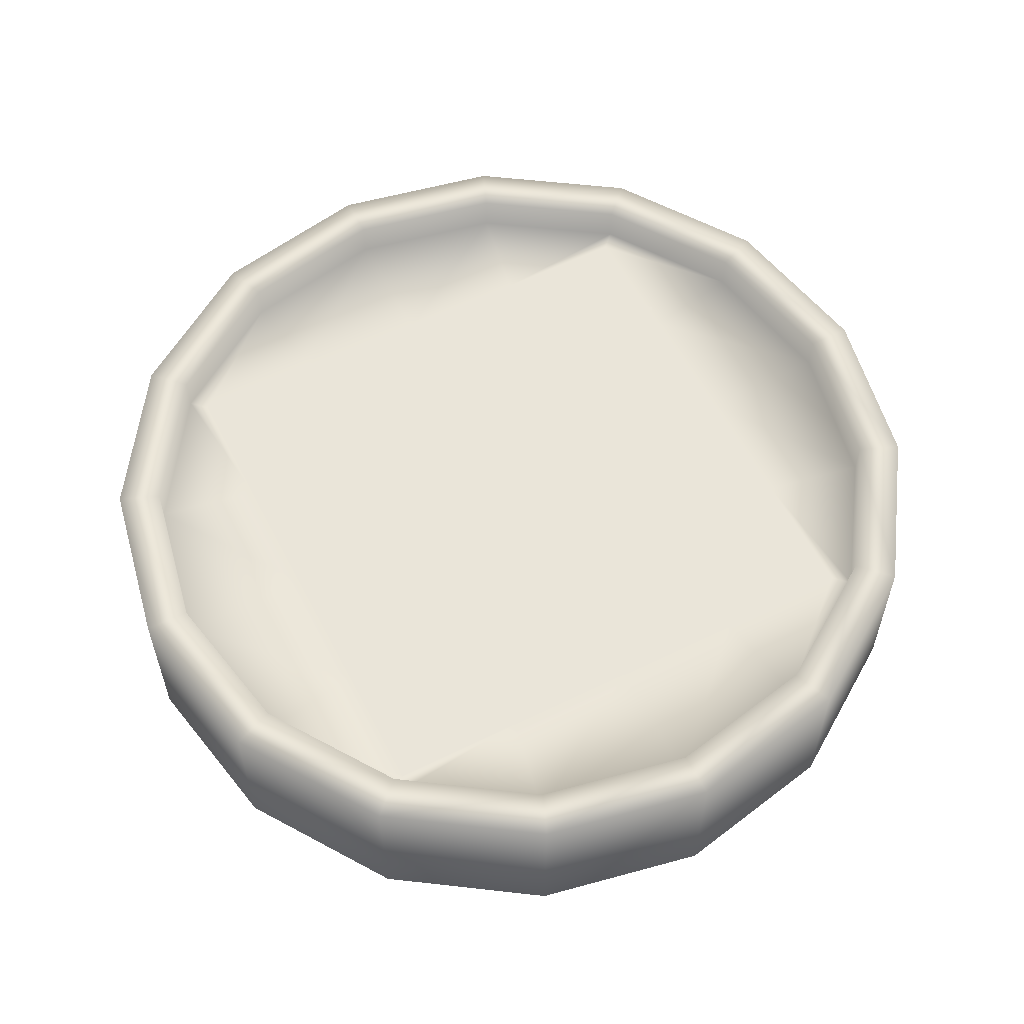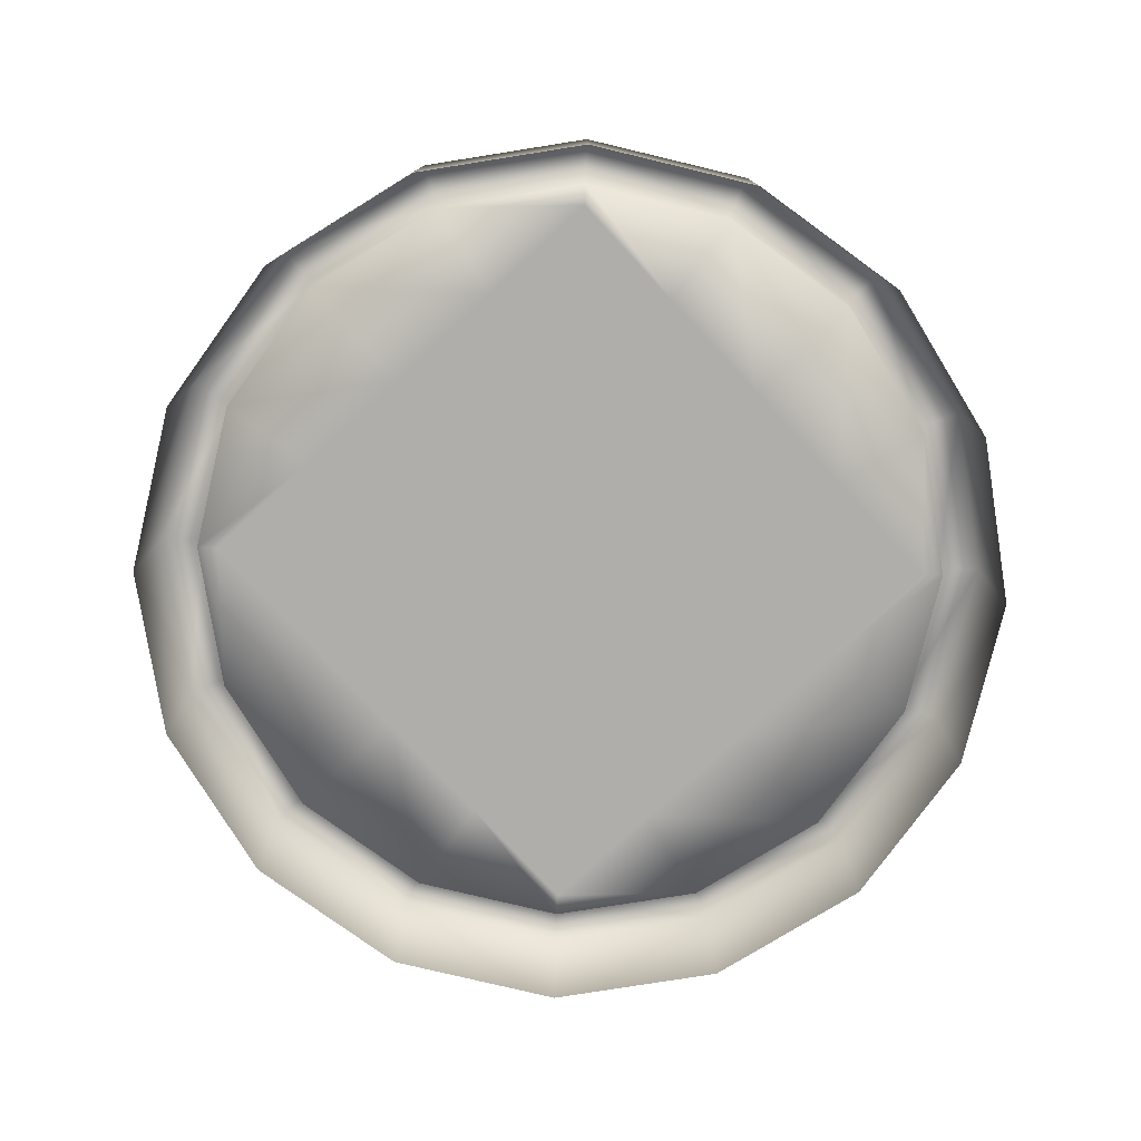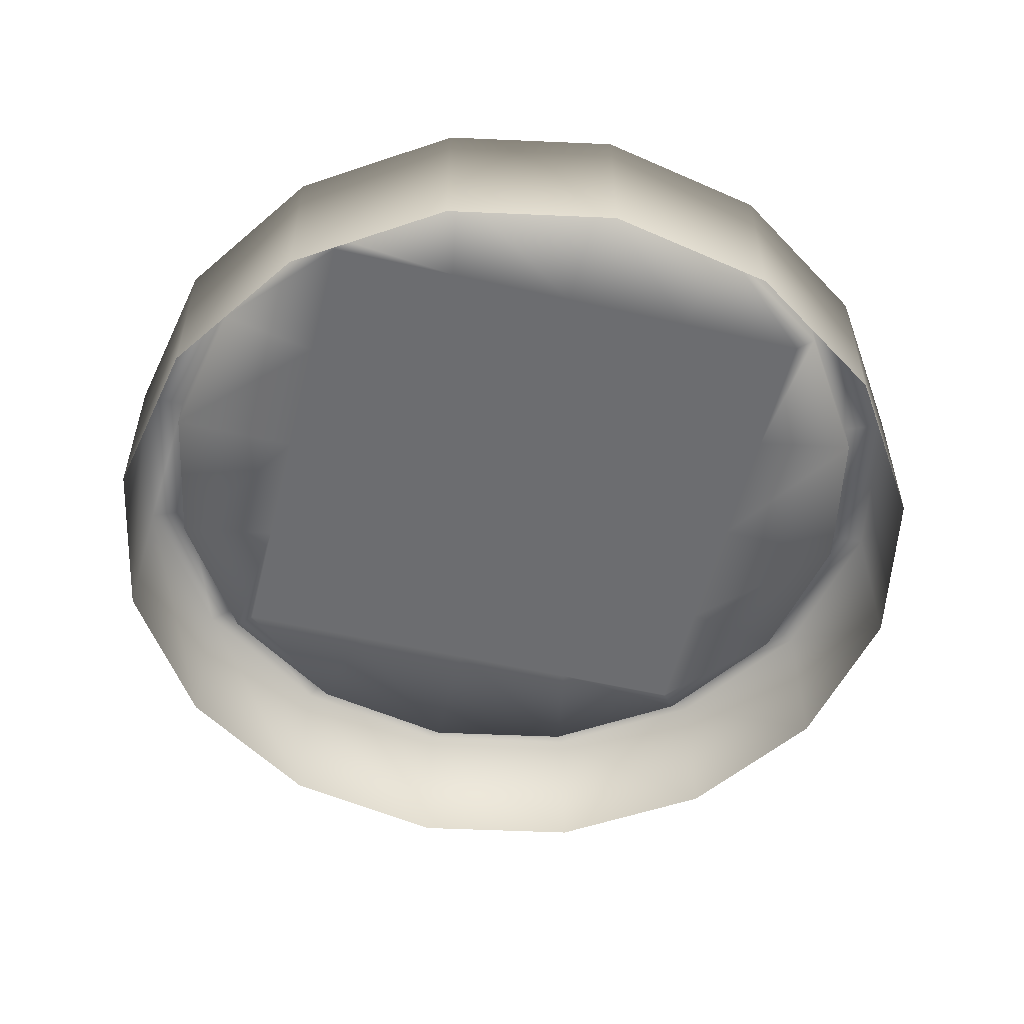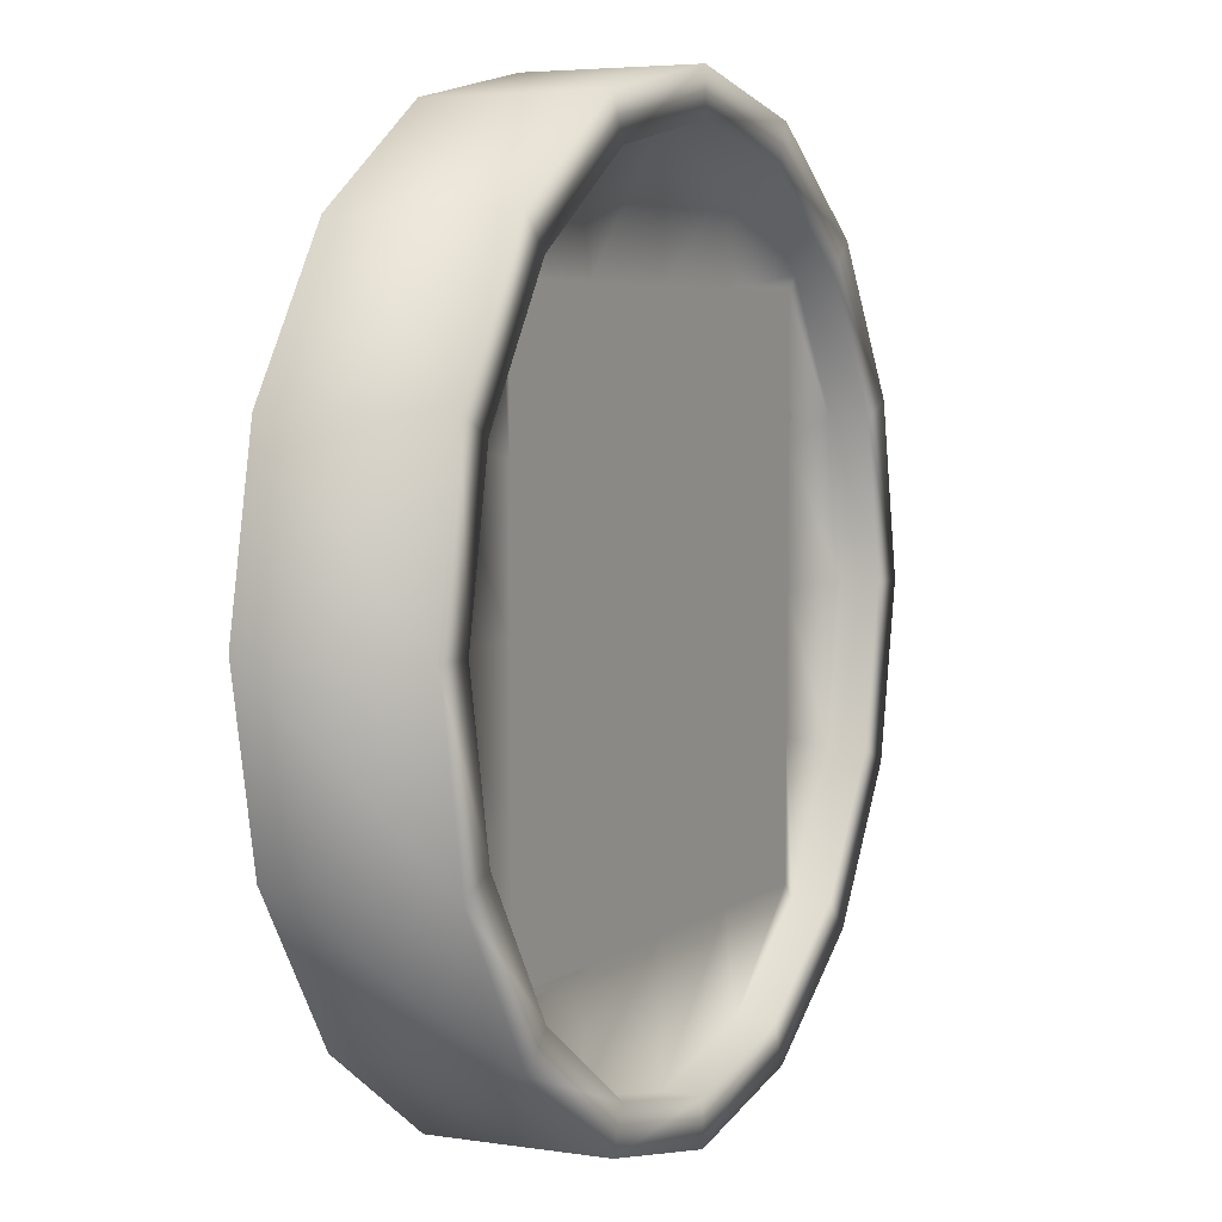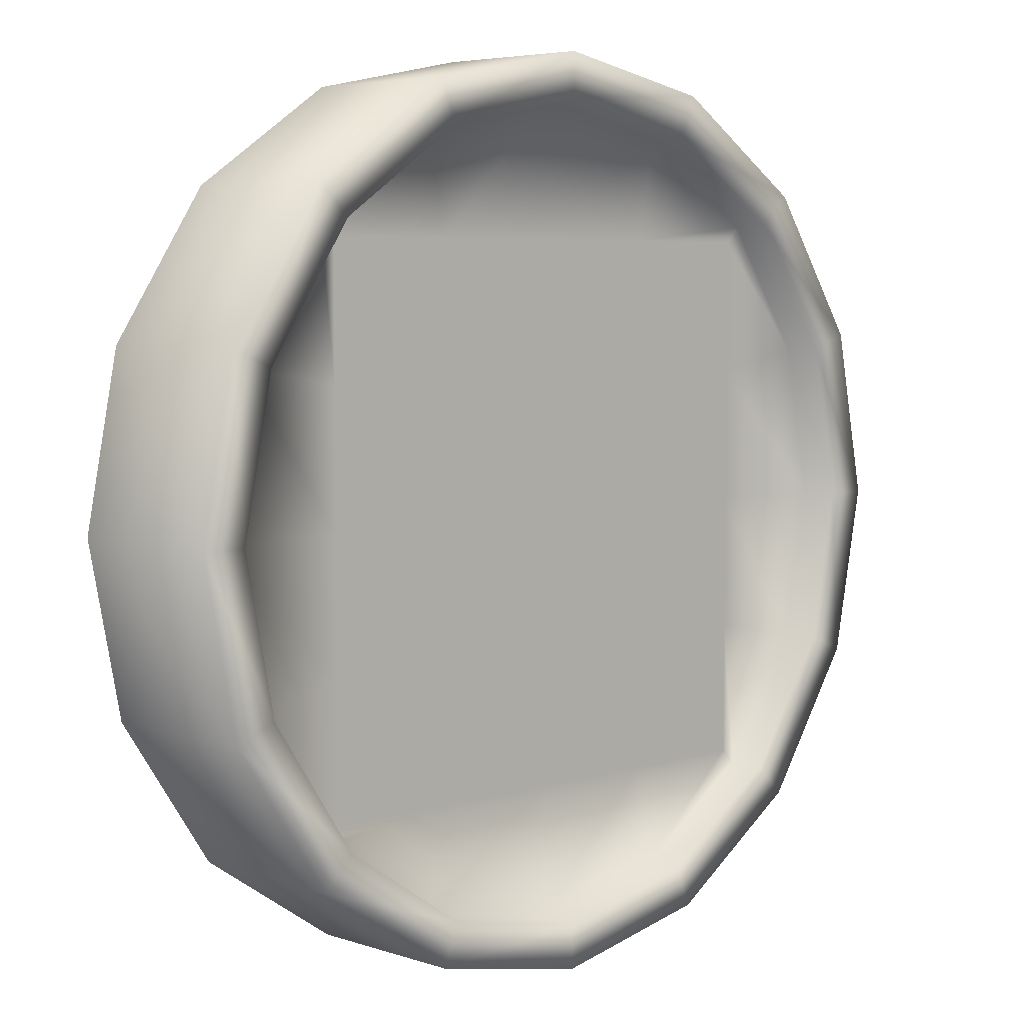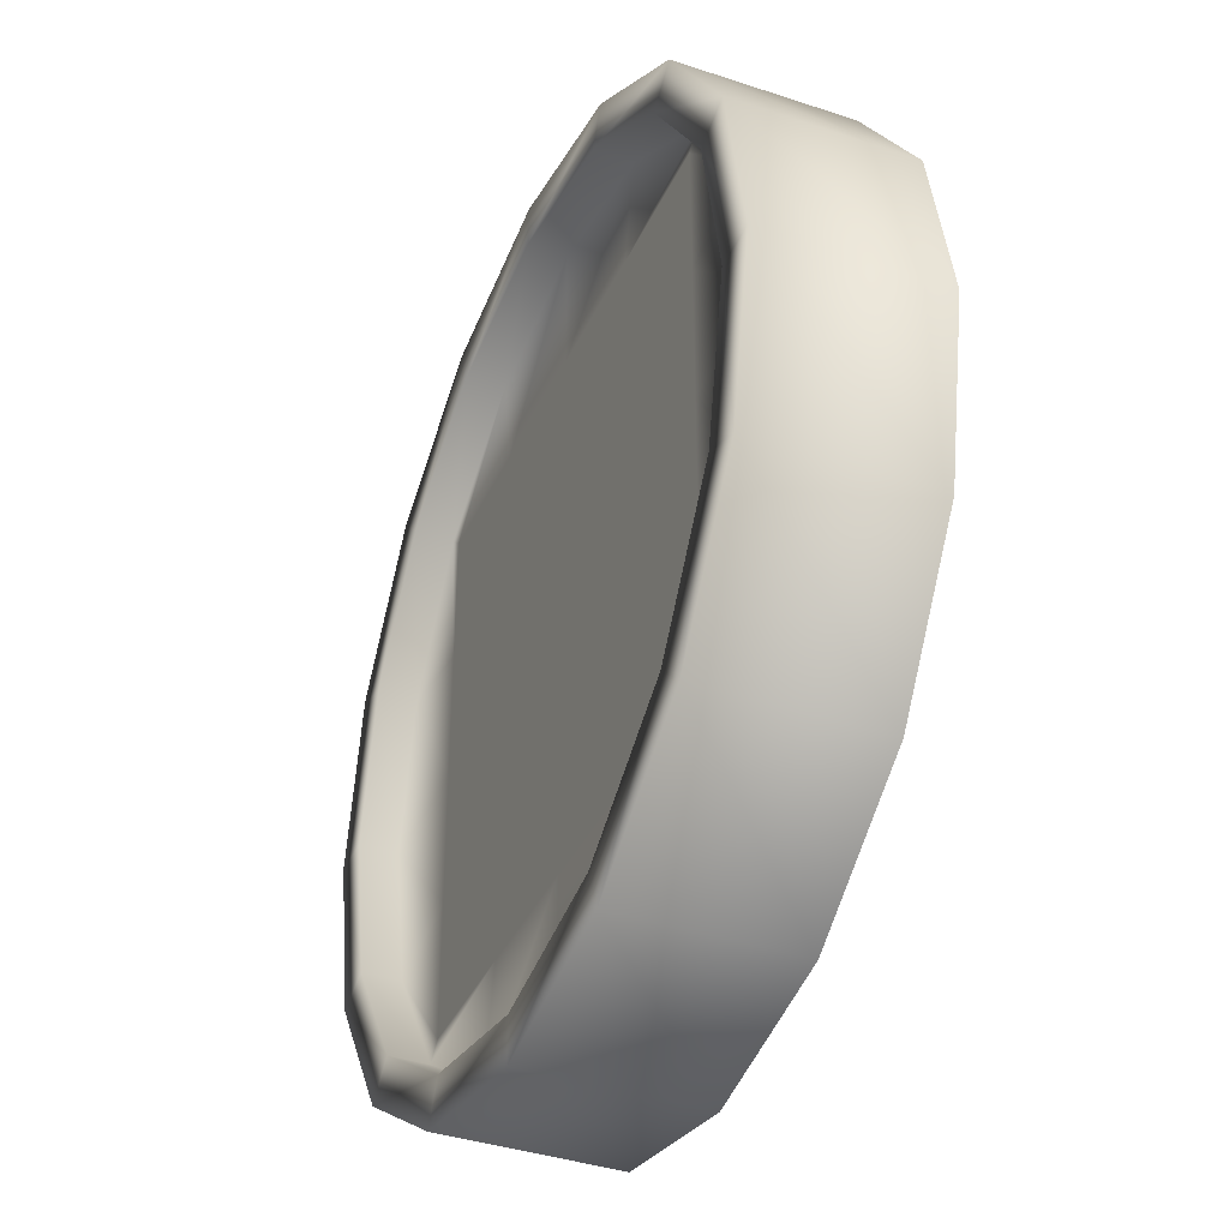
<metadata>
{"format":"obj","ext":"obj","renderer":"f3d","projection":"perspective","resolution":1024,"background":"white","views":[{"elev":58.0,"azim":-27.1,"up":"+Z"},{"elev":-77.8,"azim":42.8,"up":"+Z"},{"elev":-54.0,"azim":-103.9,"up":"+Z"},{"elev":4.8,"azim":-64.1,"up":"+Y"},{"elev":5.3,"azim":-44.3,"up":"+Y"},{"elev":-38.6,"azim":67.2,"up":"+Y"}]}
</metadata>
<code>
v  -4.478 -2.239 -0
v  -4.478 -4.478 -0
v  -2.239 -4.478 -0
v  -2.239 -2.239 -0
v  0 -4.478 -0
v  0 -2.239 -0
v  2.239 -4.478 -0
v  2.239 -2.239 -0
v  4.478 -4.478 -0
v  4.478 -2.239 -0
v  -4.478 -0 0
v  -2.239 -0 0
v  0 -0 0
v  2.239 -0 0
v  4.478 -0 0
v  -4.478 2.239 0
v  -2.239 2.239 0
v  0 2.239 0
v  2.239 2.239 0
v  4.478 2.239 0
v  -4.478 4.478 0
v  -2.239 4.478 0
v  0 4.478 0
v  2.239 4.478 0
v  4.478 4.478 0
v  -6.192 -2.565 -0
v  -4.739 -4.739 -0
v  -2.565 -6.192 -0
v  0 -6.702 -0
v  2.565 -6.192 -0
v  4.739 -4.739 -0
v  6.192 -2.565 -0
v  -6.702 -0 0
v  6.702 -0 0
v  -6.192 2.565 0
v  6.192 2.565 0
v  -4.739 4.739 0
v  -2.565 6.192 0
v  -0 6.702 0
v  2.565 6.192 0
v  4.739 4.739 0
v  -4.739 -4.739 0.6345
v  -6.192 -2.565 0.6345
v  -6.88 -2.85 0.6345
v  -5.266 -5.266 0.6345
v  -2.565 -6.192 0.6345
v  -2.85 -6.88 0.6345
v  0 -6.702 0.6345
v  0 -7.447 0.6345
v  2.565 -6.192 0.6345
v  2.85 -6.88 0.6345
v  6.192 -2.565 0.6345
v  4.739 -4.739 0.6345
v  5.266 -5.266 0.6345
v  6.88 -2.85 0.6345
v  -6.702 -0 0.6345
v  -7.447 -0 0.6345
v  6.702 -0 0.6345
v  7.447 -0 0.6345
v  -6.192 2.565 0.6345
v  -6.88 2.85 0.6345
v  6.192 2.565 0.6345
v  6.88 2.85 0.6345
v  -4.739 4.739 0.6345
v  -5.266 5.266 0.6345
v  -2.565 6.192 0.6345
v  -2.85 6.88 0.6345
v  -0 6.702 0.6345
v  -0 7.447 0.6345
v  2.565 6.192 0.6345
v  2.85 6.88 0.6345
v  4.739 4.739 0.6345
v  5.266 5.266 0.6345
v  -6.88 -2.85 -2.192
v  -5.266 -5.266 -2.192
v  -2.85 -6.88 -2.192
v  0 -7.447 -2.192
v  2.85 -6.88 -2.192
v  5.266 -5.266 -2.192
v  6.88 -2.85 -2.192
v  7.447 0 -2.192
v  6.88 2.85 -2.192
v  5.266 5.266 -2.192
v  2.85 6.88 -2.192
v  -0 7.447 -2.192
v  -2.85 6.88 -2.192
v  -5.266 5.266 -2.192
v  -6.88 2.85 -2.192
v  -7.447 -0 -2.192
v  4.437 2.795 0.0433
v  -0.0123 0.1076 0.0433
v  0.1186 -0.0773 0.0433
v  4.568 2.61 0.0433
v  -1.881 3.886 0.0433
v  -0.1081 0.0079 0.0433
v  0.0981 0.1022 0.0433
v  -1.675 3.98 0.0433
o Clock
g Clock
f 1 2 3 4
f 4 3 5 6
f 6 5 7 8
f 8 7 9 10
f 11 1 4 12
f 12 4 6 13
f 13 6 8 14
f 14 8 10 15
f 16 11 12 17
f 17 12 13 18
f 18 13 14 19
f 19 14 15 20
f 21 16 17 22
f 22 17 18 23
f 23 18 19 24
f 24 19 20 25
f 2 1 26 27
f 3 2 27 28
f 5 3 28 29
f 7 5 29 30
f 10 9 31 32
f 9 7 30 31
f 1 11 33 26
f 15 10 32 34
f 11 16 35 33
f 20 15 34 36
f 16 21 37 35
f 21 22 38 37
f 22 23 39 38
f 23 24 40 39
f 24 25 41 40
f 25 20 36 41
f 42 43 44 45
f 46 42 45 47
f 48 46 47 49
f 50 48 49 51
f 52 53 54 55
f 53 50 51 54
f 43 56 57 44
f 58 52 55 59
f 56 60 61 57
f 62 58 59 63
f 60 64 65 61
f 64 66 67 65
f 66 68 69 67
f 68 70 71 69
f 70 72 73 71
f 72 62 63 73
f 27 26 43 42
f 26 33 56 43
f 33 35 60 56
f 35 37 64 60
f 37 38 66 64
f 38 39 68 66
f 39 40 70 68
f 40 41 72 70
f 41 36 62 72
f 36 34 58 62
f 34 32 52 58
f 32 31 53 52
f 31 30 50 53
f 30 29 48 50
f 29 28 46 48
f 28 27 42 46
f 74 75 45 44
f 75 76 47 45
f 76 77 49 47
f 77 78 51 49
f 78 79 54 51
f 79 80 55 54
f 80 81 59 55
f 81 82 63 59
f 82 83 73 63
f 83 84 71 73
f 84 85 69 71
f 85 86 67 69
f 86 87 65 67
f 87 88 61 65
f 88 89 57 61
f 89 74 44 57
f 90 91 92 93
f 94 95 96 97

</code>
